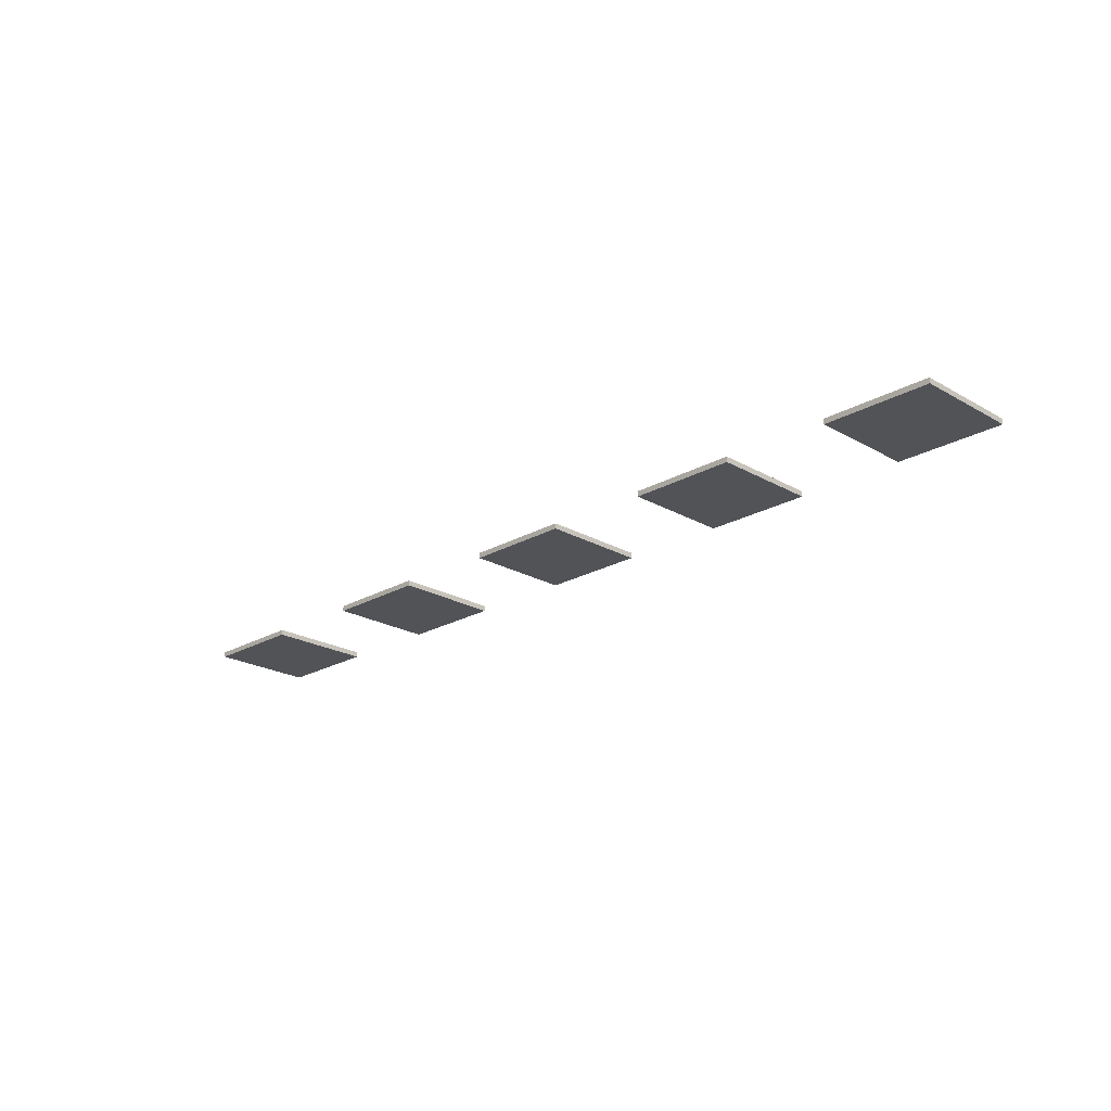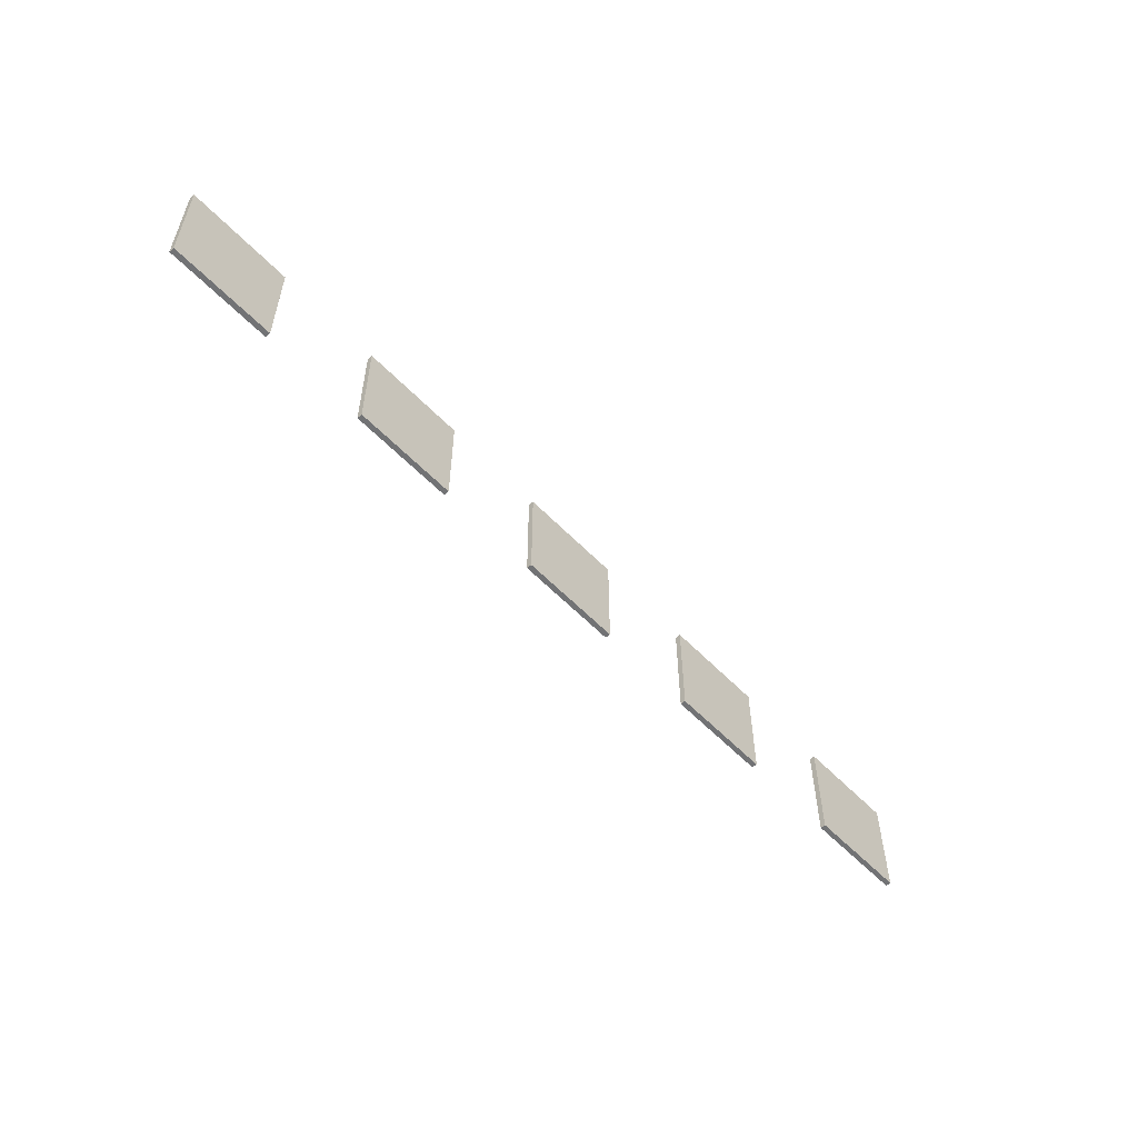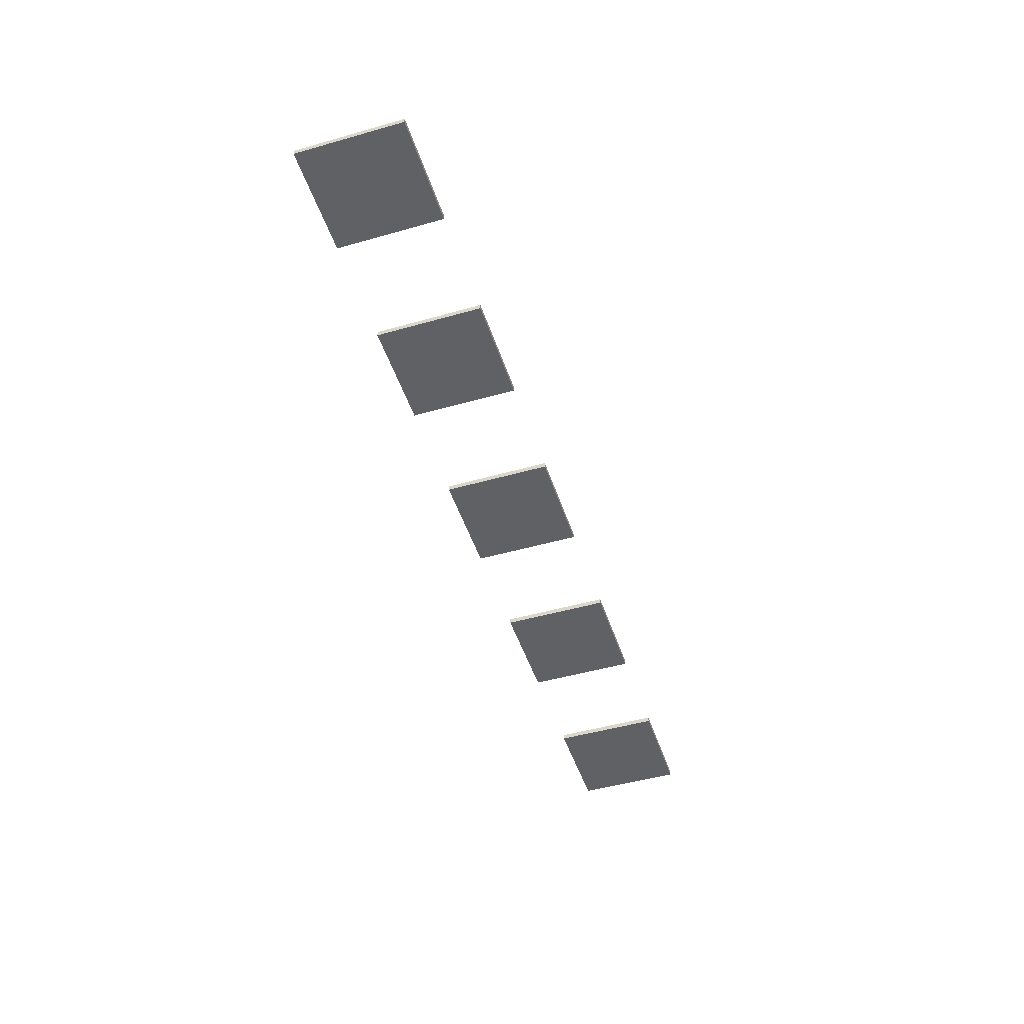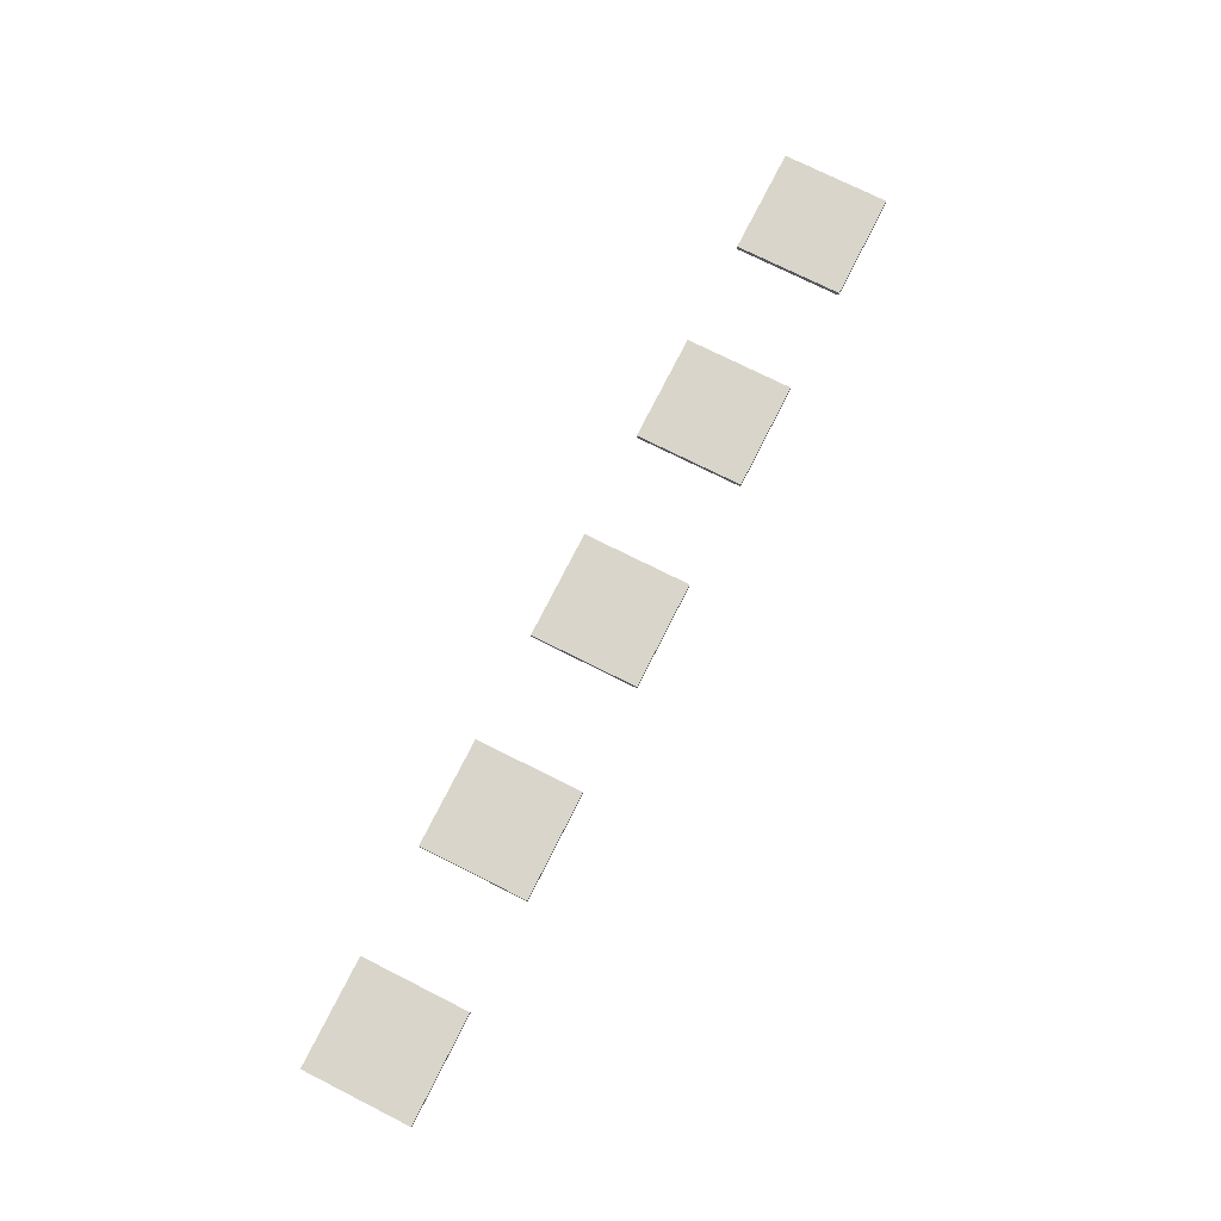
<metadata>
{"format":"obj","ext":"obj","renderer":"f3d","projection":"perspective","resolution":1024,"background":"white","views":[{"elev":-22.0,"azim":45.0,"up":"+Z"},{"elev":-55.7,"azim":-47.3,"up":"+Y"},{"elev":-47.6,"azim":107.8,"up":"+Z"},{"elev":74.4,"azim":-63.3,"up":"+Z"}]}
</metadata>
<code>
o Cube
v 1 1 0.025
v 1 1 -0.025
v 1 0 0.025
v 1 0 -0.025
v 0 1 0.025
v 0 1 -0.025
v 0 0 0.025
v 0 0 -0.025
v 3 1 0.025
v 3 1 -0.025
v 3 0 0.025
v 3 0 -0.025
v 2 1 0.025
v 2 1 -0.025
v 2 0 0.025
v 2 0 -0.025
v 5 1 0.025
v 5 1 -0.025
v 5 0 0.025
v 5 0 -0.025
v 4 1 0.025
v 4 1 -0.025
v 4 0 0.025
v 4 0 -0.025
v 7 1 0.025
v 7 1 -0.025
v 7 0 0.025
v 7 0 -0.025
v 6 1 0.025
v 6 1 -0.025
v 6 0 0.025
v 6 0 -0.025
v 9 1 0.025
v 9 1 -0.025
v 9 0 0.025
v 9 0 -0.025
v 8 1 0.025
v 8 1 -0.025
v 8 0 0.025
v 8 0 -0.025
f 1 5 7 3
f 4 3 7 8
f 8 7 5 6
f 6 2 4 8
f 2 1 3 4
f 6 5 1 2
f 9 13 15 11
f 12 11 15 16
f 16 15 13 14
f 14 10 12 16
f 10 9 11 12
f 14 13 9 10
f 17 21 23 19
f 20 19 23 24
f 24 23 21 22
f 22 18 20 24
f 18 17 19 20
f 22 21 17 18
f 25 29 31 27
f 28 27 31 32
f 32 31 29 30
f 30 26 28 32
f 26 25 27 28
f 30 29 25 26
f 33 37 39 35
f 36 35 39 40
f 40 39 37 38
f 38 34 36 40
f 34 33 35 36
f 38 37 33 34

</code>
